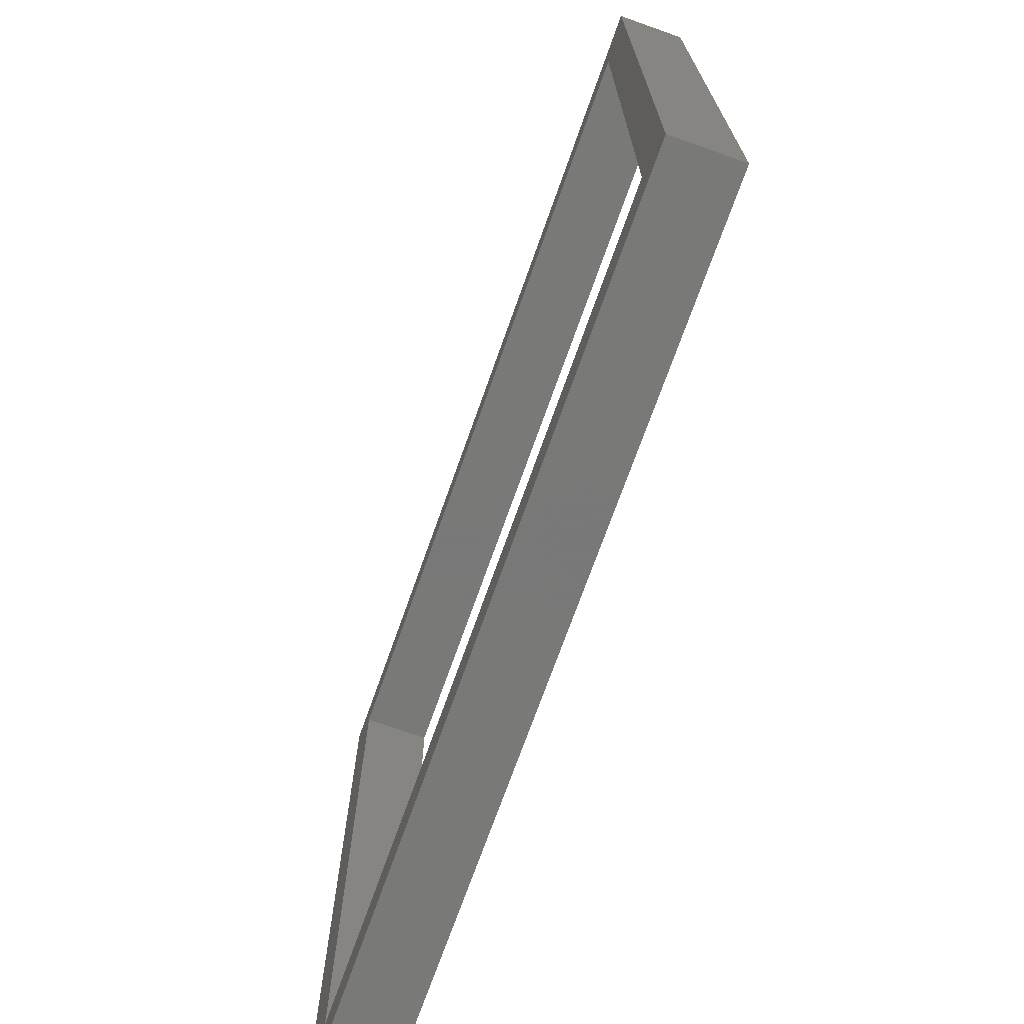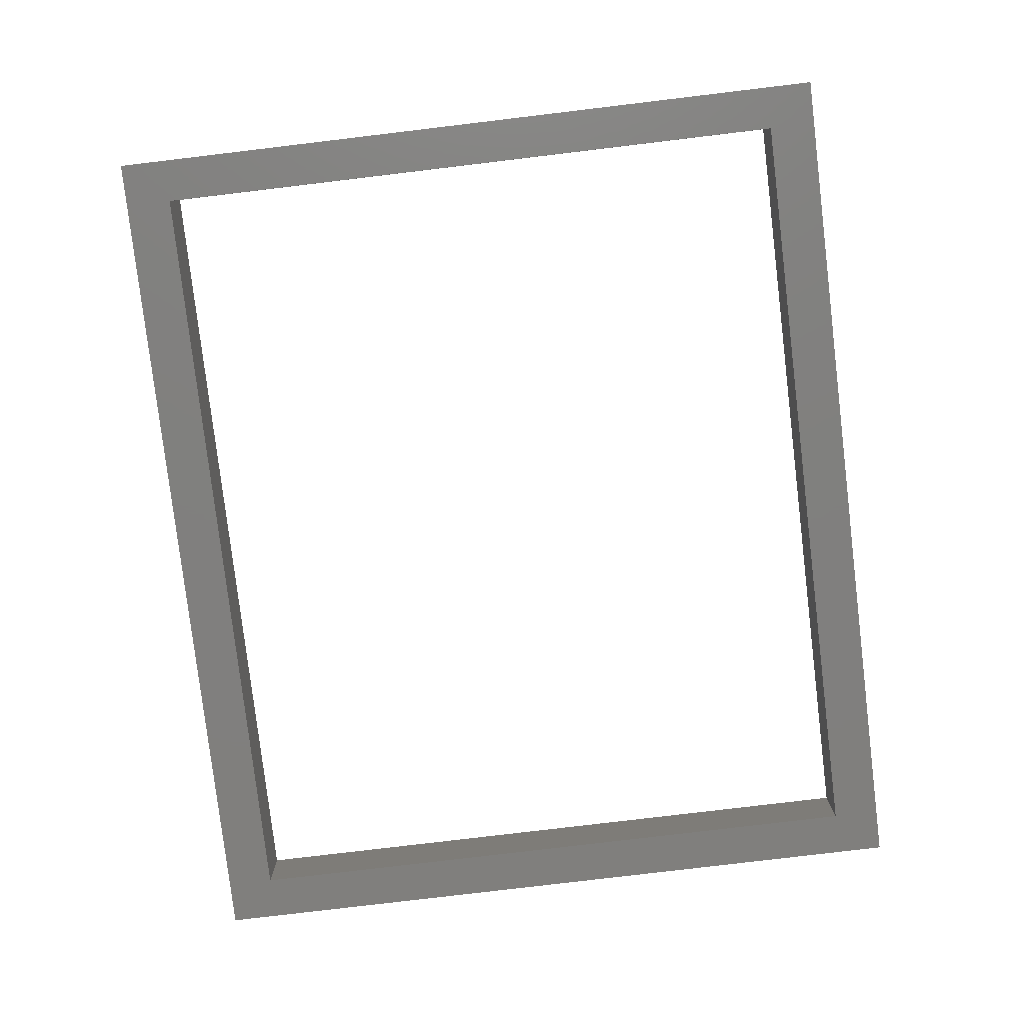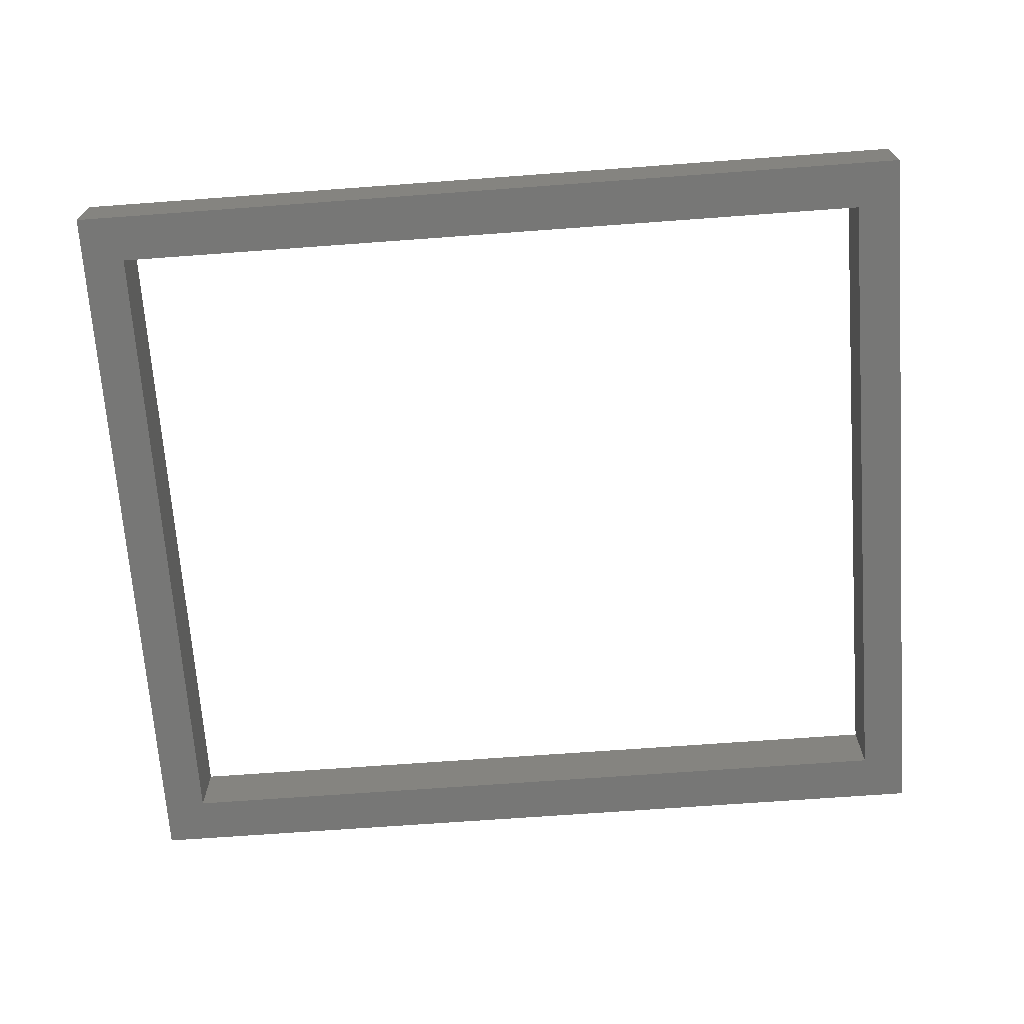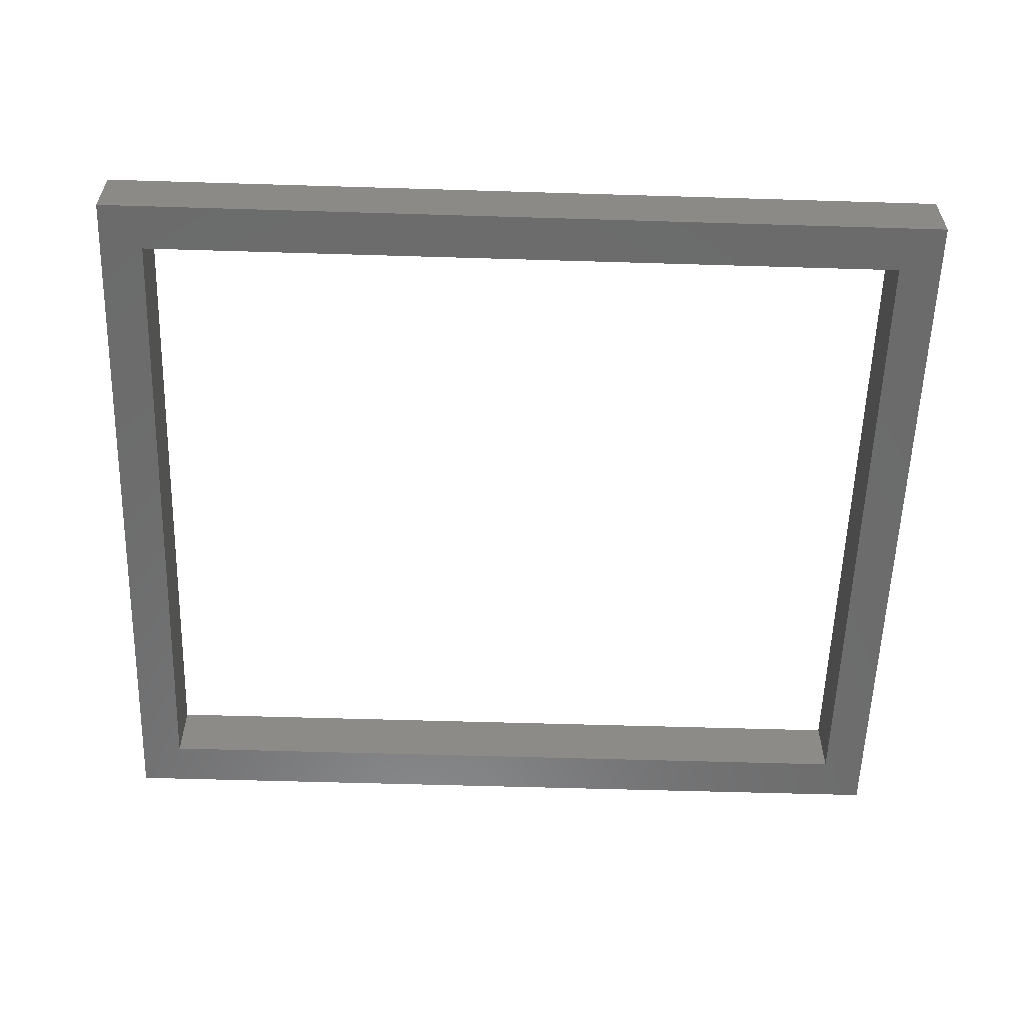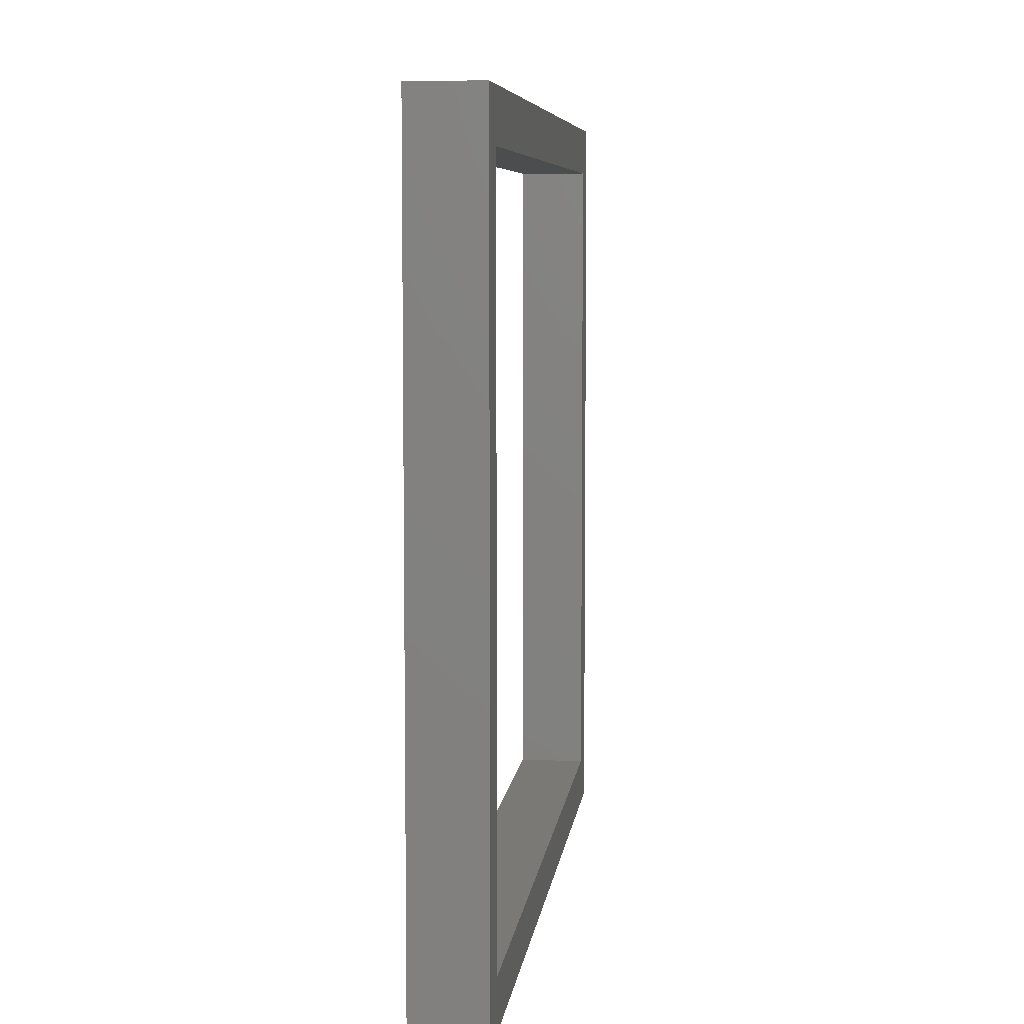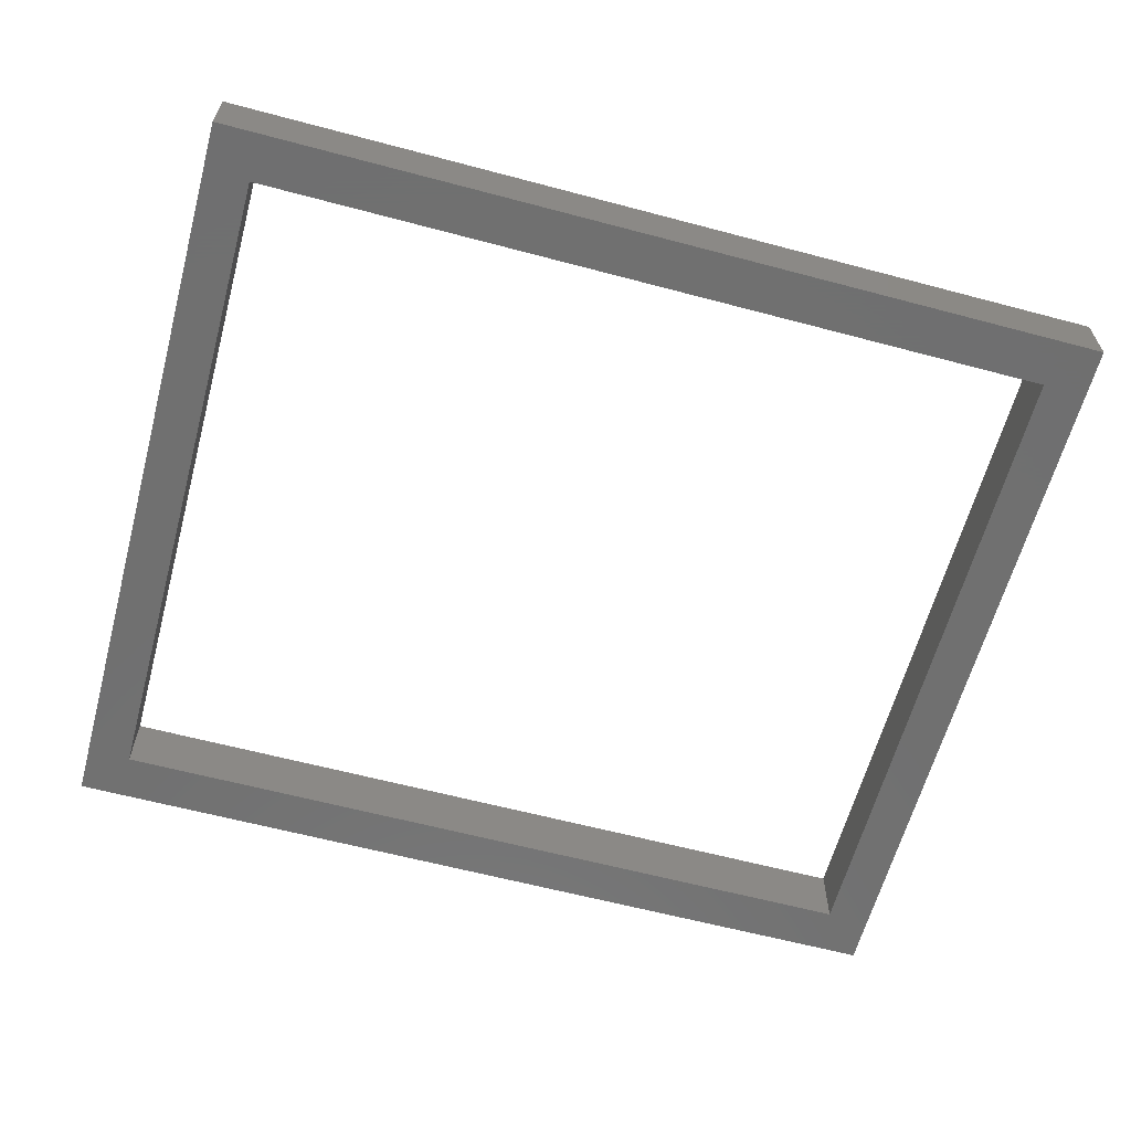
<metadata>
{"format":"stl","ext":"stl","renderer":"f3d","projection":"perspective","resolution":1024,"background":"white","views":[{"elev":-71.5,"azim":-109.5,"up":"+Y"},{"elev":-79.9,"azim":-83.2,"up":"+Z"},{"elev":-69.4,"azim":-175.8,"up":"+Z"},{"elev":-58.0,"azim":-1.8,"up":"+Z"},{"elev":6.7,"azim":96.6,"up":"+Y"},{"elev":-62.1,"azim":-15.1,"up":"+Z"}]}
</metadata>
<code>
# stl→obj: 16 verts, 32 faces
v 171.6 522.7 19.57
v 176.9 528.3 19.57
v 171.6 613.3 19.57
v 276.6 522.7 19.57
v 271.4 528.3 19.57
v 271.4 607.7 19.57
v 176.9 607.7 19.57
v 276.6 613.3 19.57
v 171.6 613.3 11.57
v 176.9 607.7 11.57
v 171.6 522.7 11.57
v 276.6 613.3 11.57
v 271.4 607.7 11.57
v 271.4 528.3 11.57
v 176.9 528.3 11.57
v 276.6 522.7 11.57
f 1 2 3
f 2 1 4
f 2 4 5
f 5 4 6
f 3 7 8
f 7 3 2
f 8 7 6
f 8 6 4
f 9 10 11
f 10 9 12
f 10 12 13
f 13 12 14
f 11 15 16
f 15 11 10
f 16 15 14
f 16 14 12
f 6 10 13
f 10 6 7
f 6 14 5
f 14 6 13
f 12 4 16
f 4 12 8
f 10 2 15
f 2 10 7
f 4 11 16
f 11 4 1
f 2 14 15
f 14 2 5
f 3 11 1
f 11 3 9
f 3 12 9
f 12 3 8

</code>
